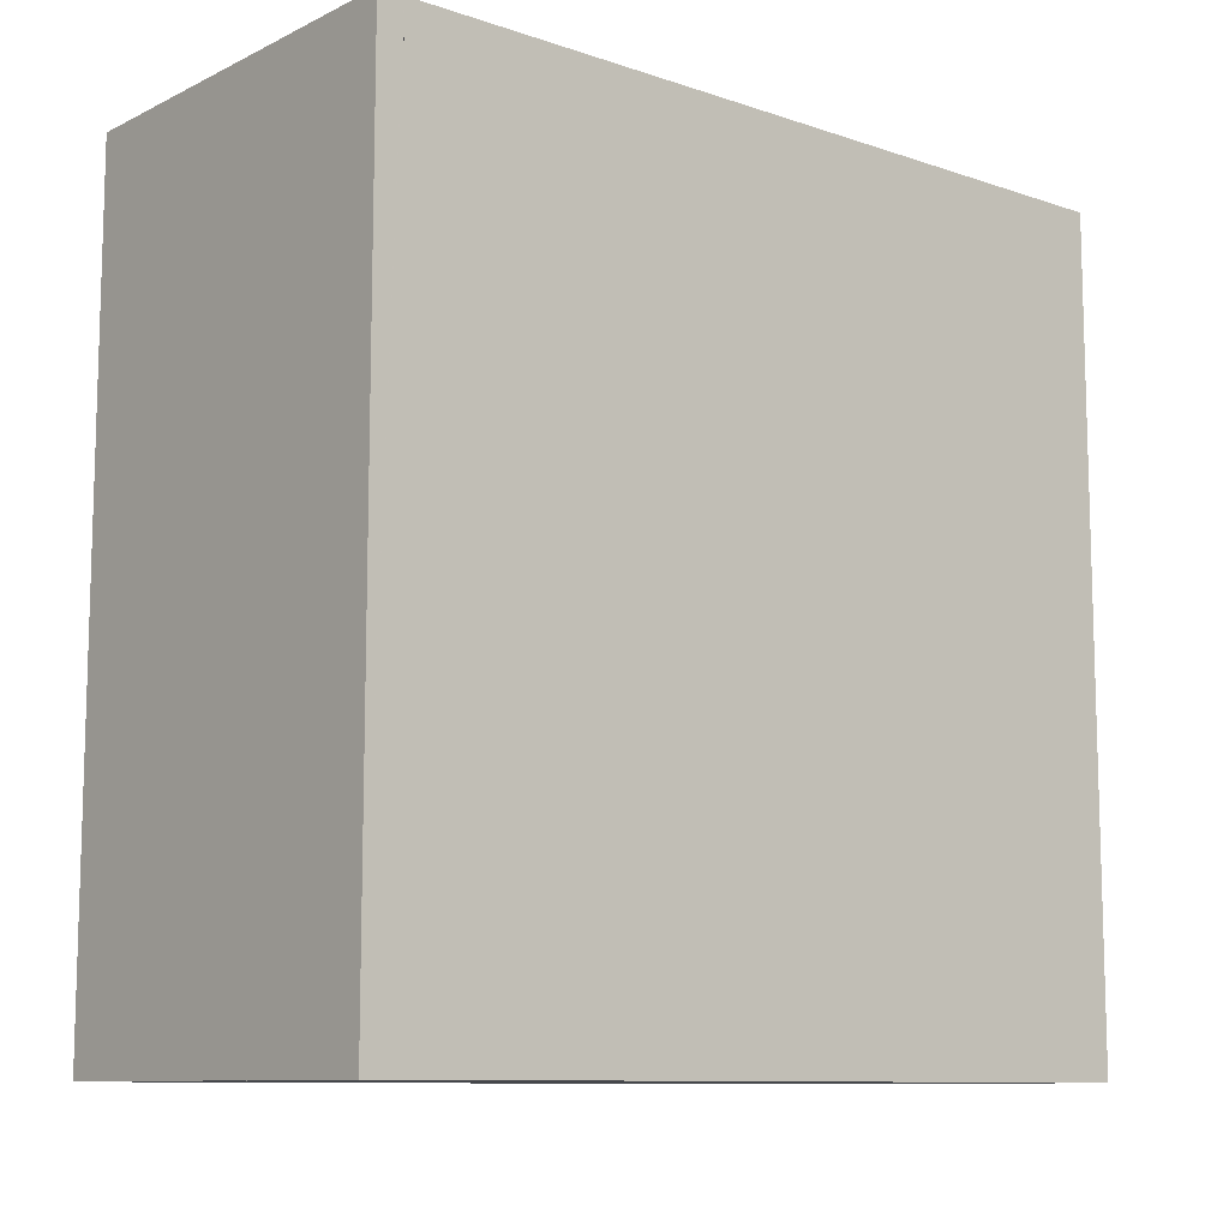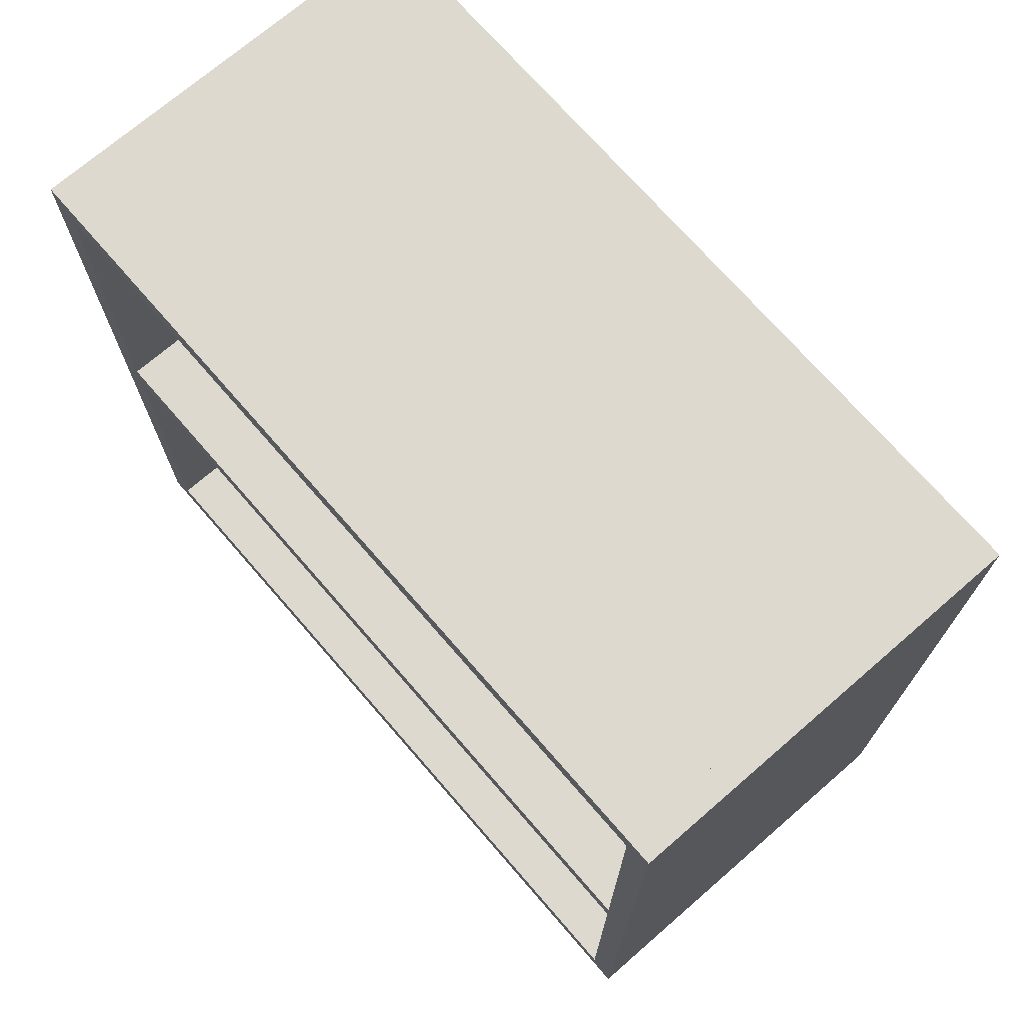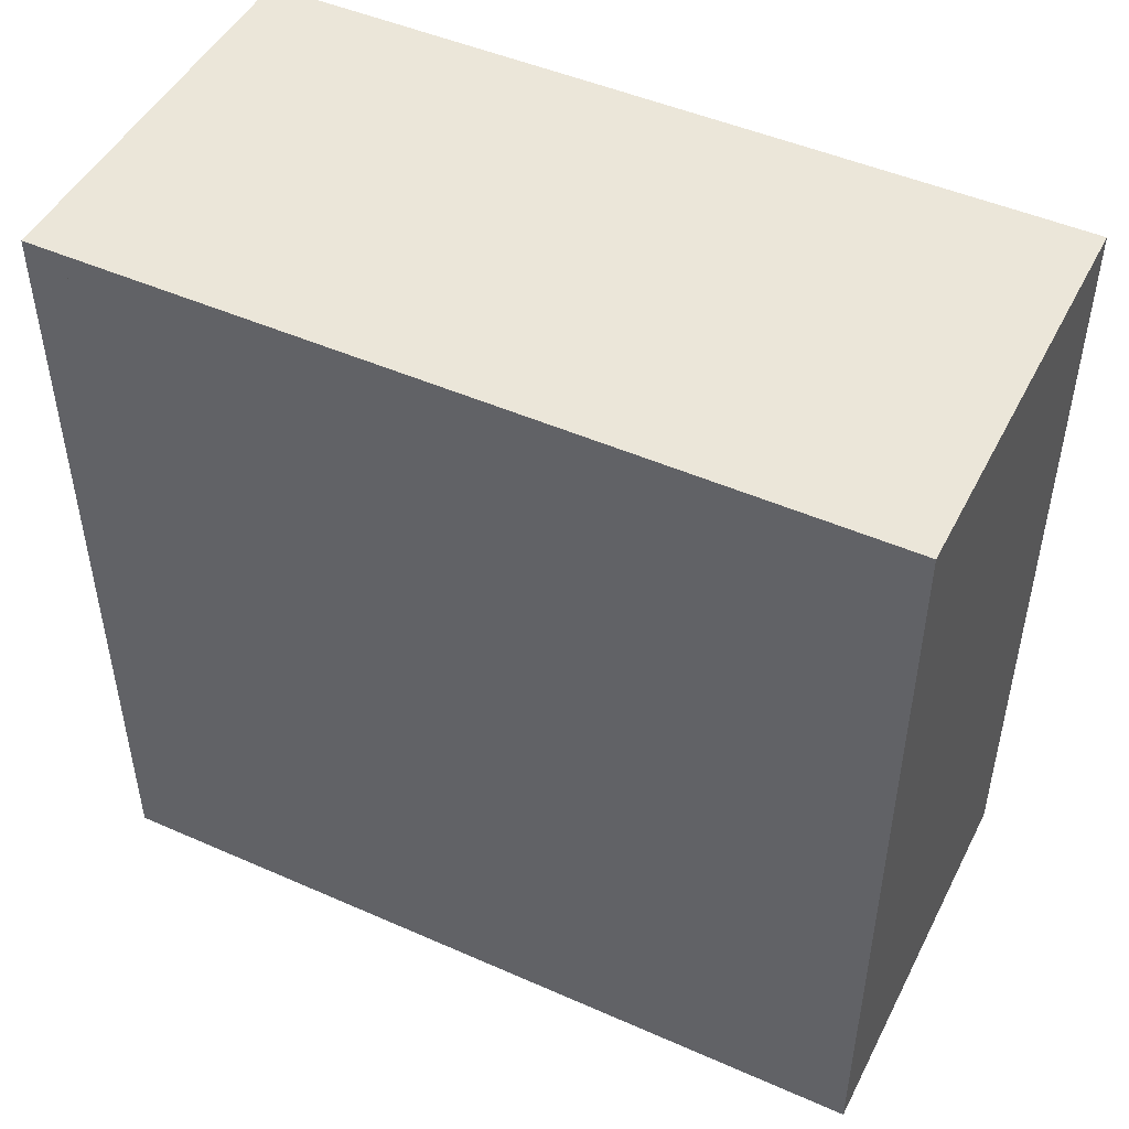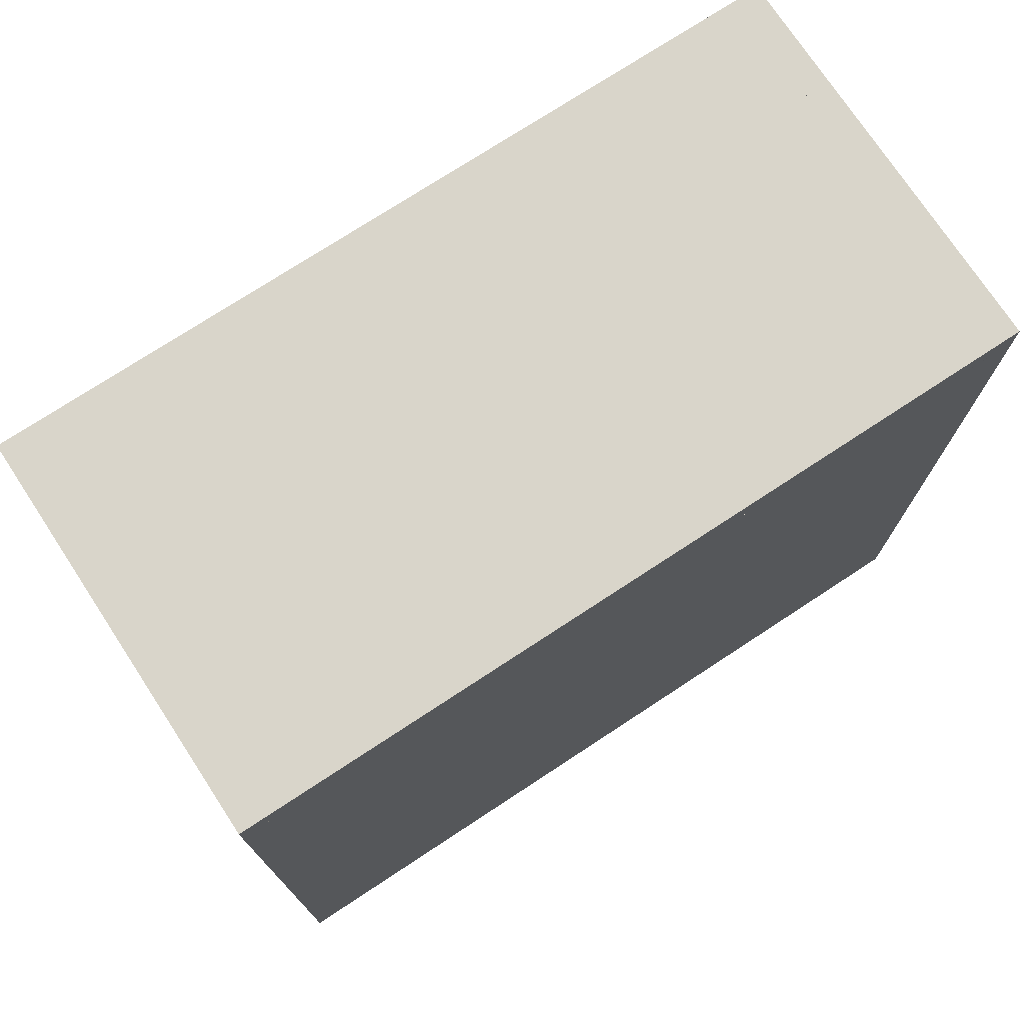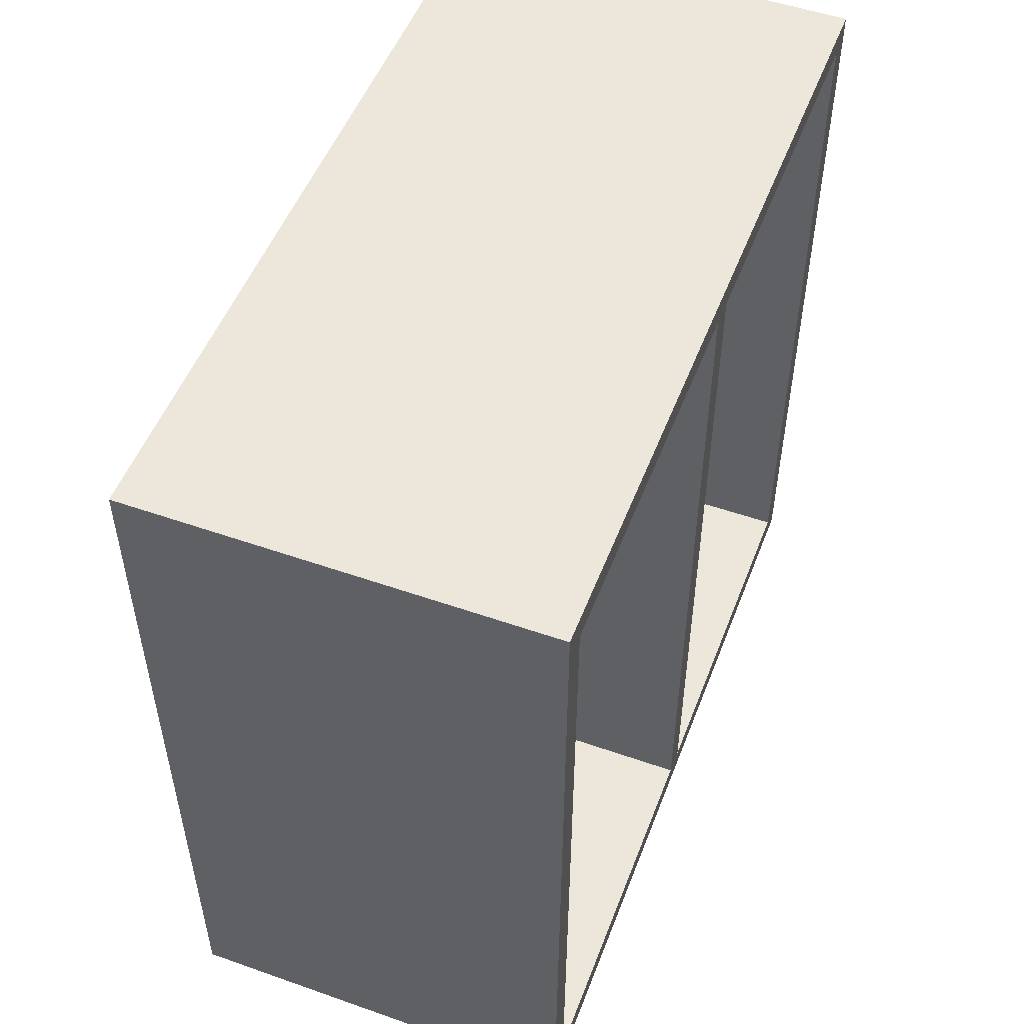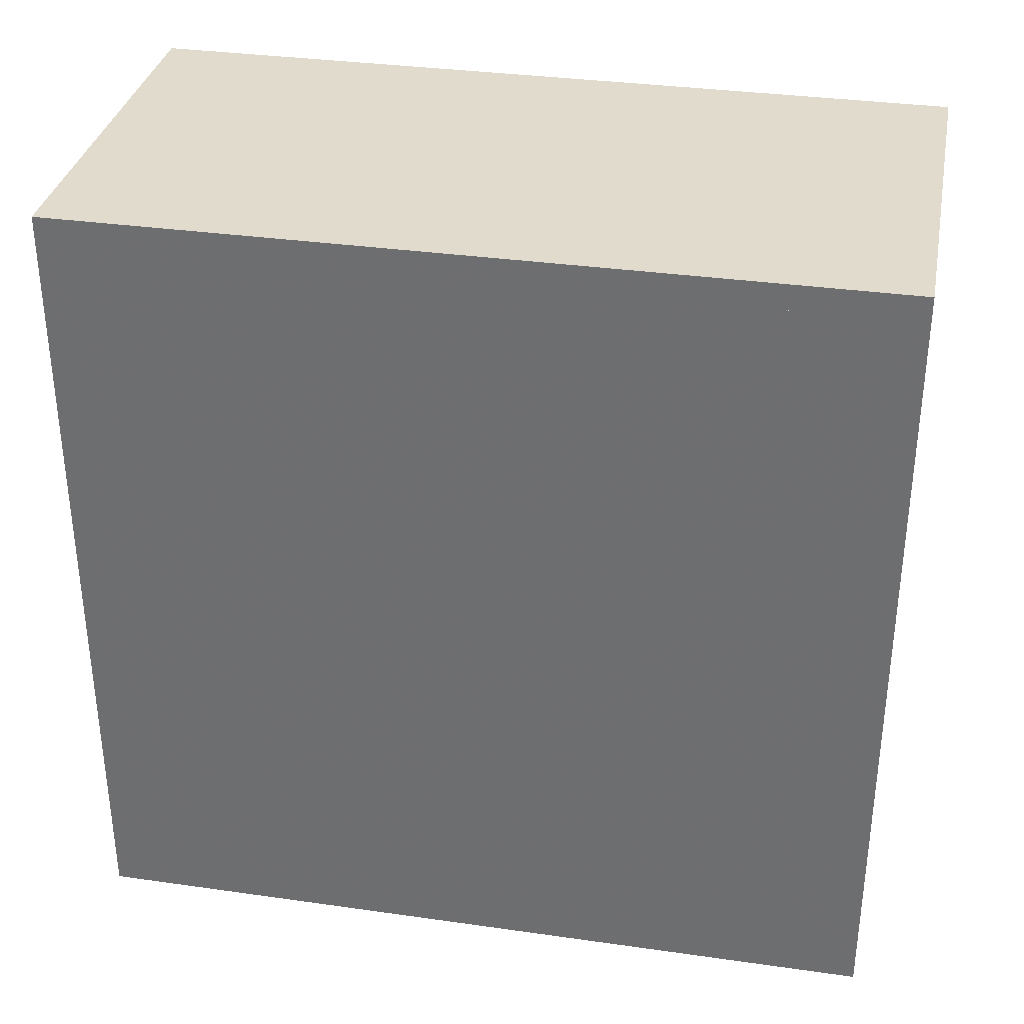
<metadata>
{"format":"obj","ext":"obj","renderer":"f3d","projection":"perspective","resolution":1024,"background":"white","views":[{"elev":-10.2,"azim":-130.2,"up":"+Z"},{"elev":71.6,"azim":139.1,"up":"+Z"},{"elev":47.9,"azim":-63.7,"up":"+Z"},{"elev":74.4,"azim":-123.3,"up":"+Z"},{"elev":51.7,"azim":20.8,"up":"+Y"},{"elev":33.9,"azim":-79.1,"up":"+Y"}]}
</metadata>
<code>
v  -0 0.4687 -0.5
v  -0 -0.4688 -0.5
v  -0.5 -0.4688 -0.5
v  -0.5 0.4687 -0.5
v  -0 0.4687 -0.4688
v  -0.5 0.4687 -0.4688
v  -0.5 -0.4688 -0.4688
v  -0 -0.4688 -0.4688
v  0.0001 0.4687 -0.0156
v  0.0001 -0.4688 -0.0156
v  -0.4687 -0.4688 -0.0156
v  -0.4687 0.4687 -0.0156
v  0.0001 0.4687 0.0156
v  -0.4687 0.4687 0.0156
v  -0.4687 -0.4688 0.0156
v  0.0001 -0.4688 0.0156
v  -0 0.4687 0.4688
v  -0 -0.4688 0.4688
v  -0.5 -0.4688 0.4688
v  -0.5 0.4687 0.4688
v  -0 0.4687 0.5
v  -0.5 0.4687 0.5
v  -0.5 -0.4688 0.5
v  -0 -0.4688 0.5
v  -0 0.5 -0.5
v  -0.5 0.5 -0.5
v  -0 0.5 0.5
v  -0.5 0.5 0.5
v  -0 -0.4687 -0.5
v  -0 -0.5 -0.5
v  -0.5 -0.5 -0.5
v  -0.5 -0.4687 -0.5
v  -0 -0.4687 0.5
v  -0.5 -0.4687 0.5
v  -0.5 -0.5 0.5
v  -0 -0.5 0.5
v  -0.5001 0.4687 -0.4688
v  -0.5001 -0.4688 -0.4688
v  -0.5001 -0.4688 0.4688
v  -0.5001 0.4687 0.4688
v  -0.4688 -0.4688 -0.4688
v  -0.4688 0.4687 -0.4688
v  -0.4688 0.4687 0.4688
v  -0.4688 -0.4688 0.4688
g bookcase
f 1 2 3 4
f 5 6 7 8
f 4 3 7 6
f 2 1 5 8
f 9 10 11 12
f 13 14 15 16
f 10 9 13 16
f 17 18 19 20
f 21 22 23 24
f 20 19 23 22
f 18 17 21 24
f 25 1 4 26
f 27 28 22 21
f 25 26 28 27
f 26 4 22 28
f 4 1 21 22
f 1 25 27 21
f 29 30 31 32
f 33 34 35 36
f 29 32 34 33
f 32 31 35 34
f 31 30 36 35
f 30 29 33 36
f 37 38 39 40
f 41 42 43 44

</code>
